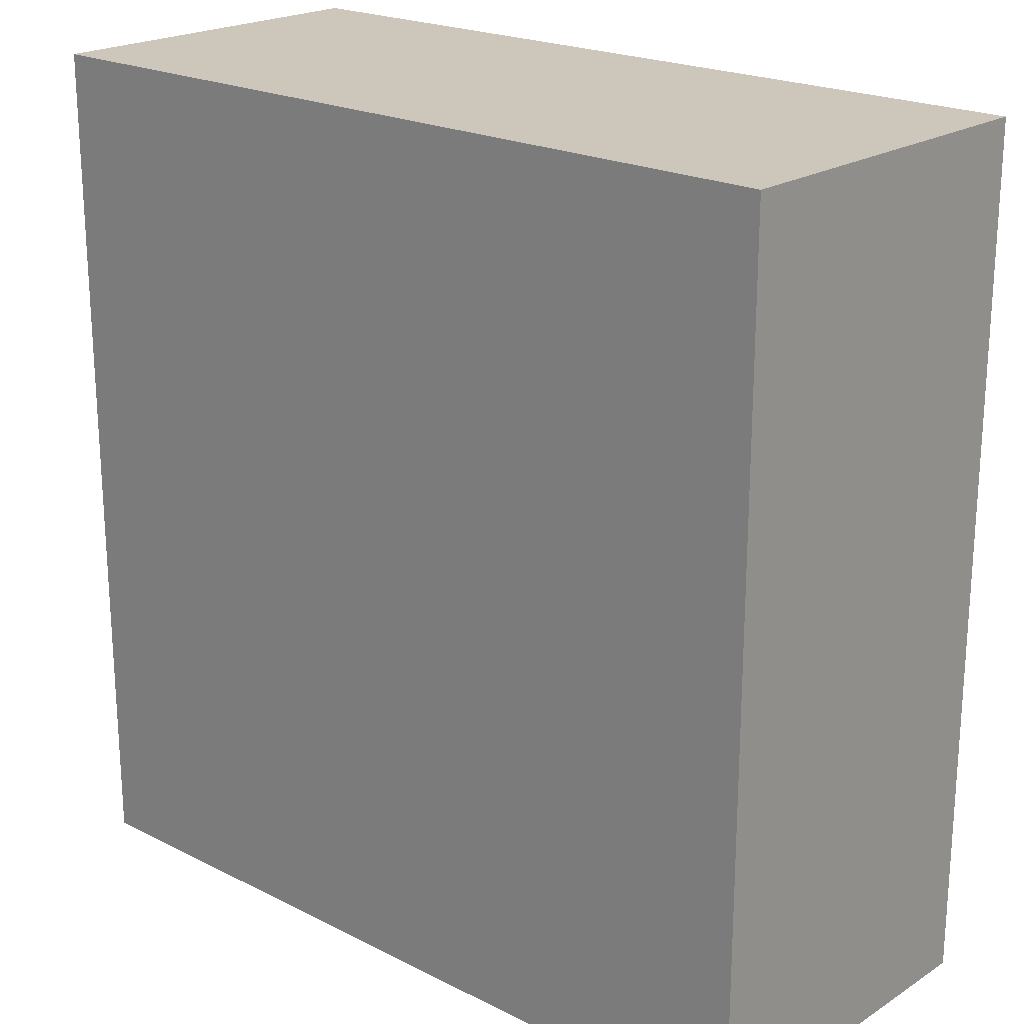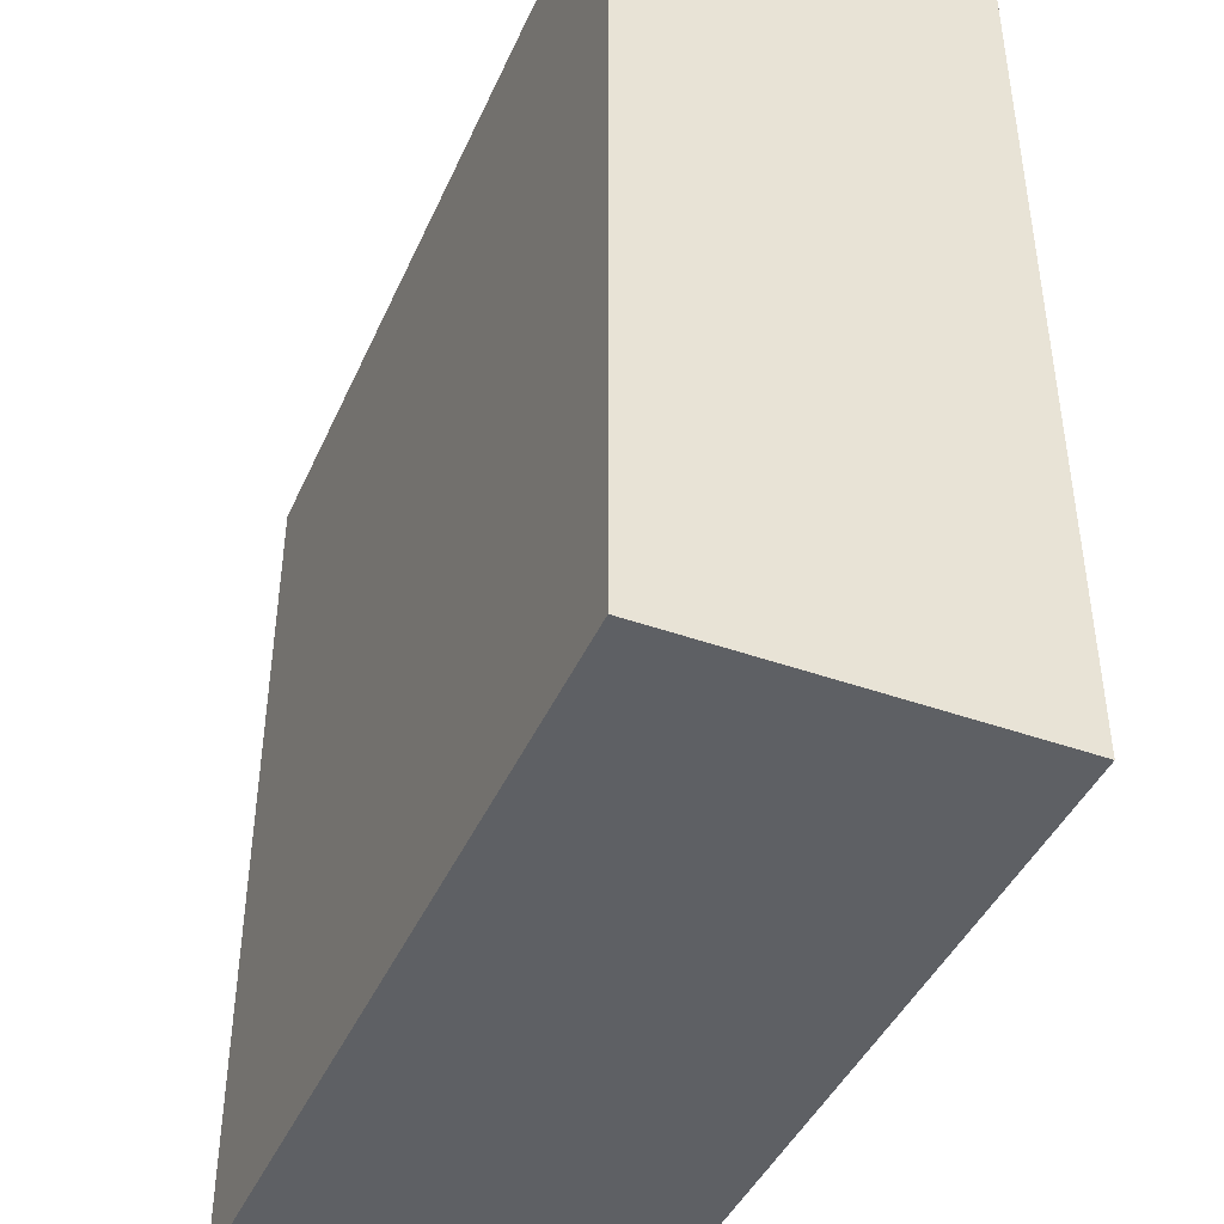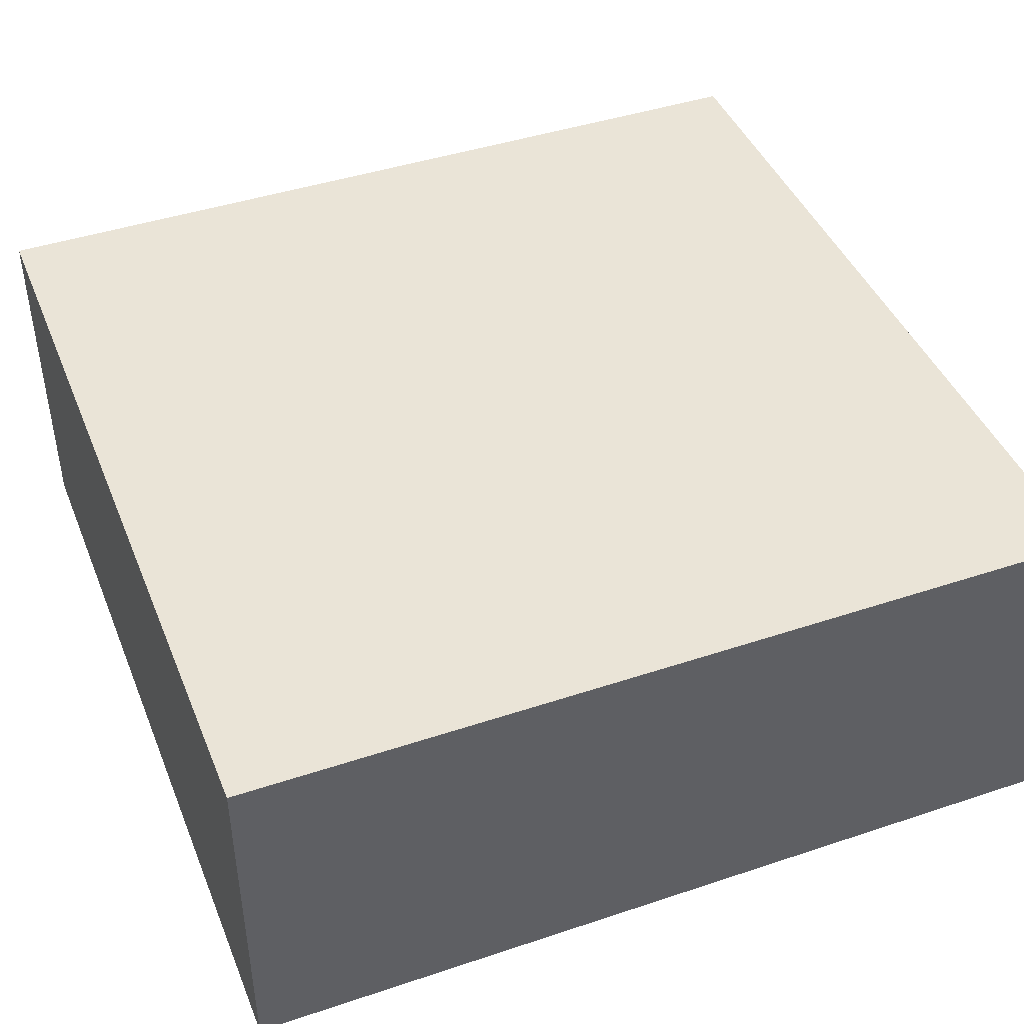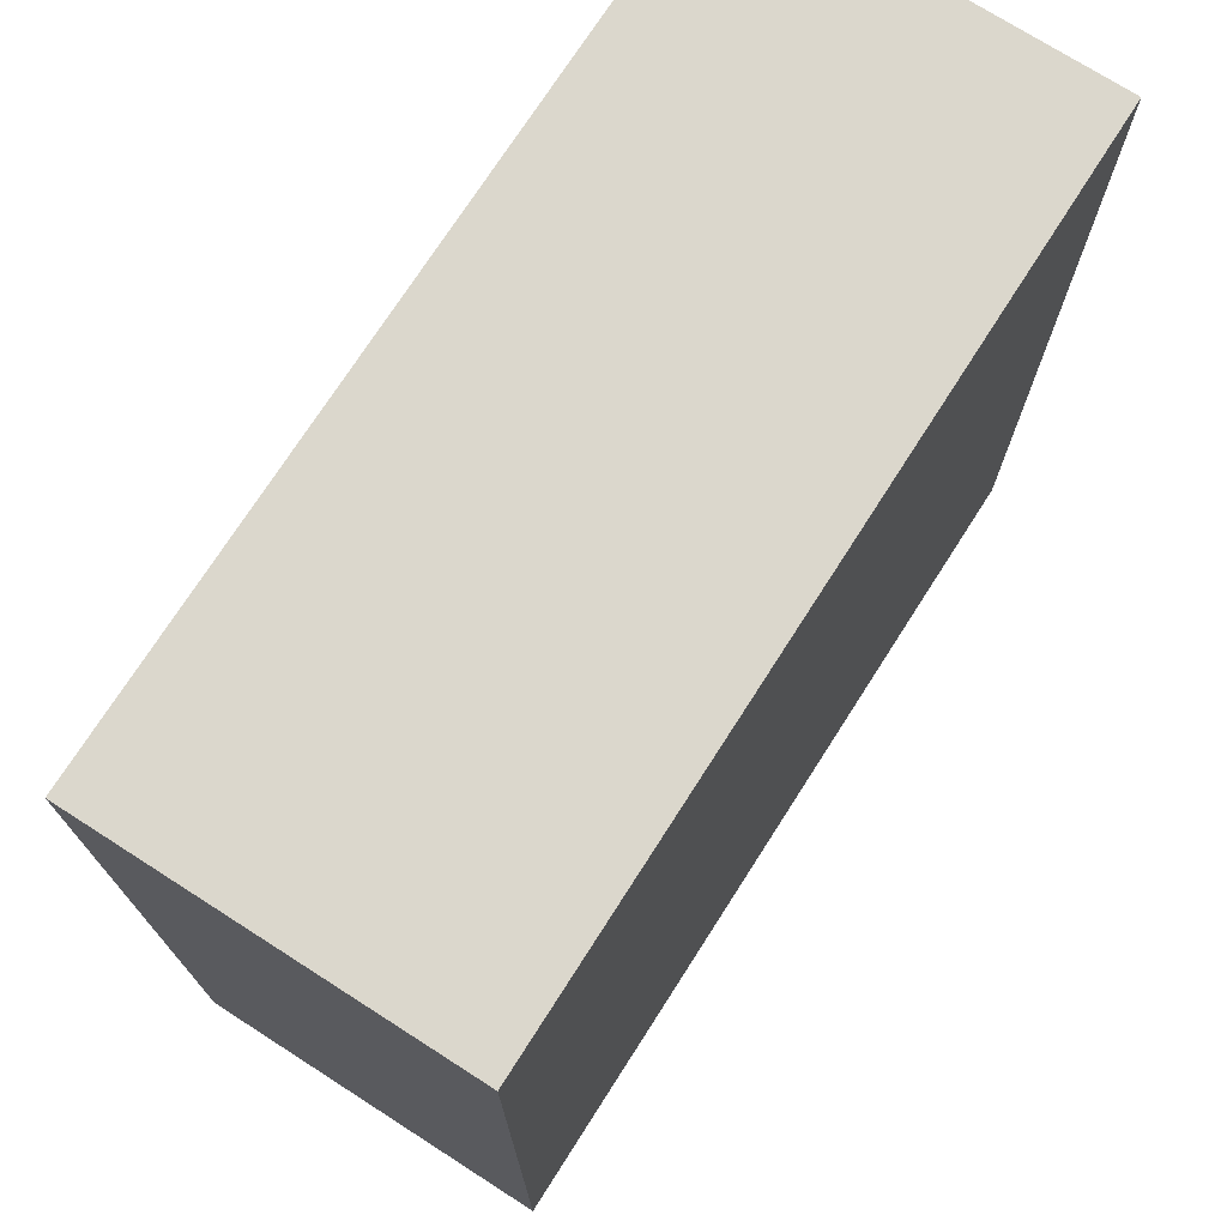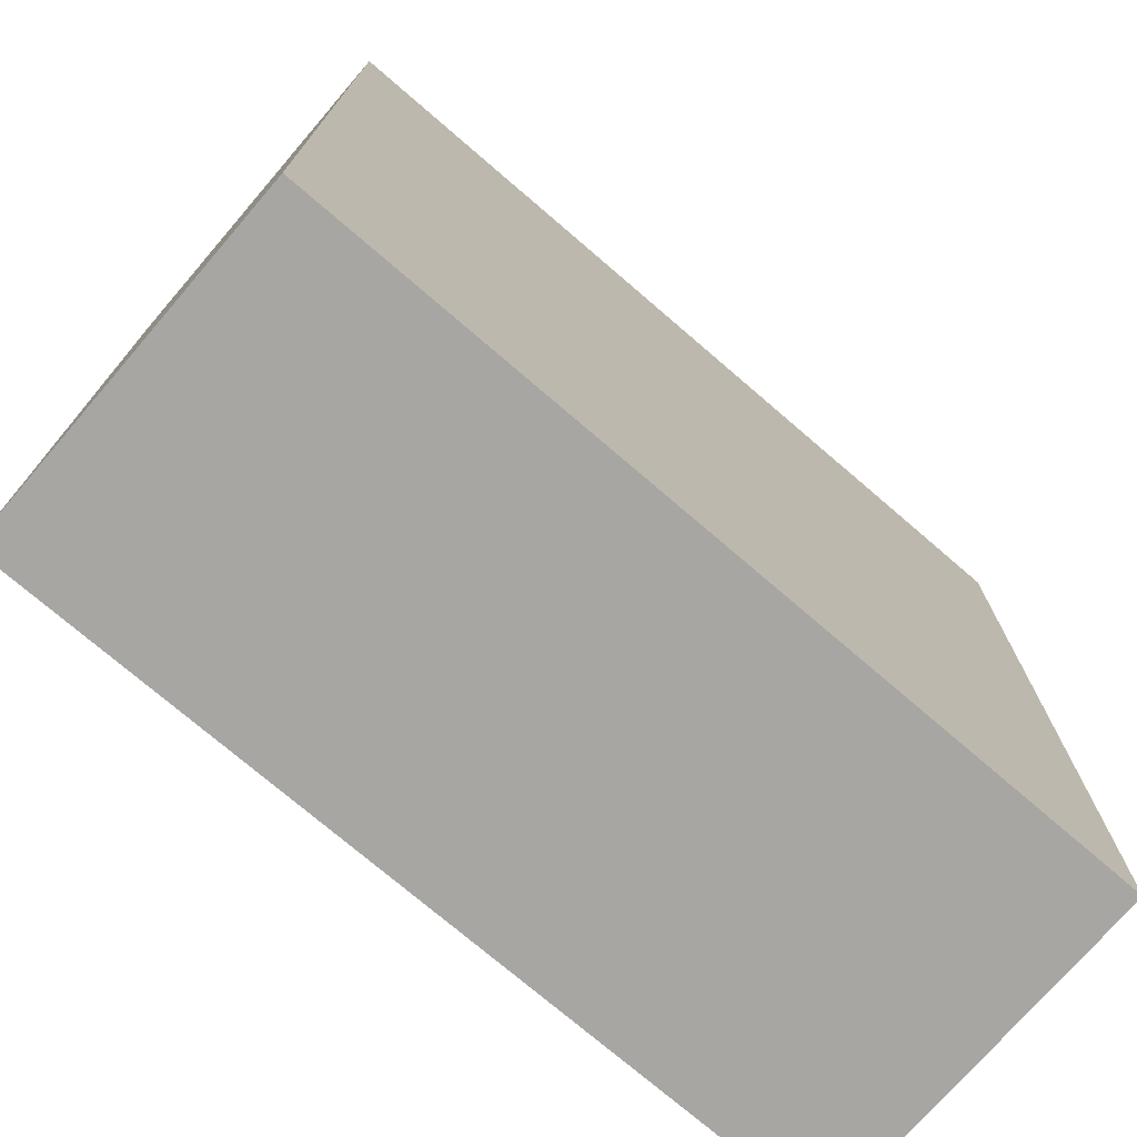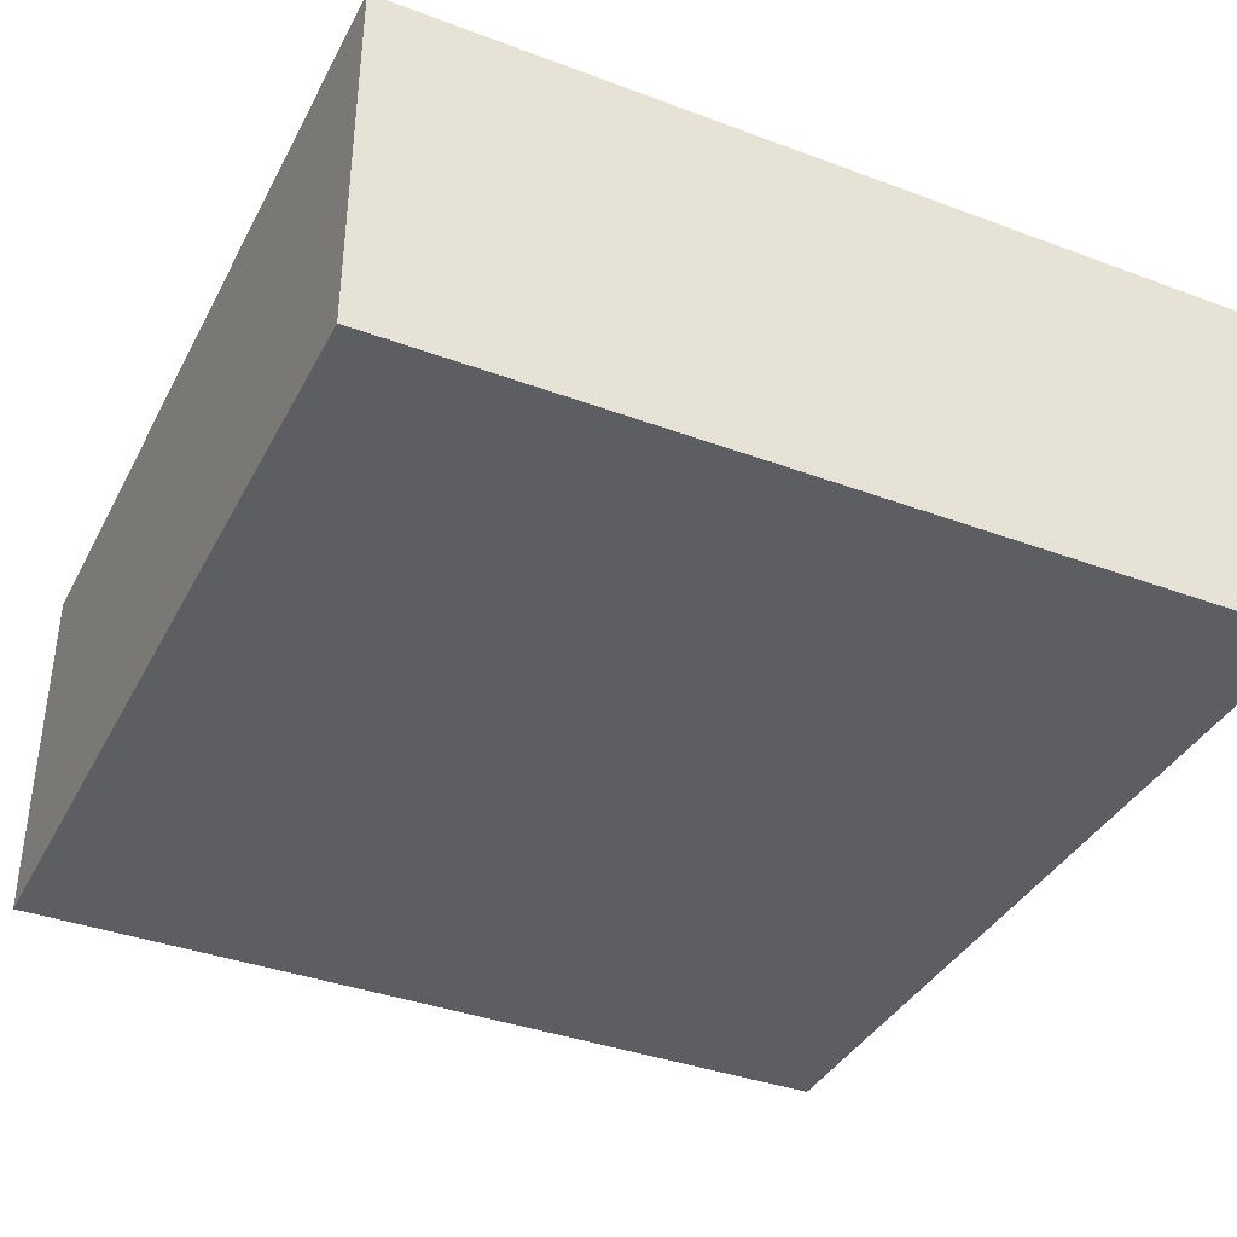
<metadata>
{"format":"obj","ext":"obj","renderer":"f3d","projection":"perspective","resolution":1024,"background":"white","views":[{"elev":21.3,"azim":-138.2,"up":"+Z"},{"elev":-43.1,"azim":-112.9,"up":"+Z"},{"elev":43.7,"azim":-111.4,"up":"+Y"},{"elev":73.3,"azim":-57.4,"up":"+Z"},{"elev":-74.2,"azim":139.3,"up":"+Z"},{"elev":-38.0,"azim":-25.3,"up":"+Y"}]}
</metadata>
<code>
o 27558
v 2249 1883 23.24
v 2248 1883 23.24
v 2248 1883 23.03
v 2249 1883 23.24
v 2248 1883 23.24
v 2248 1883 23.24
v 2249 1883 23.24
v 2248 1883 23.03
v 2249 1883 23.03
v 2249 1883 23.03
v 2249 1883 23.03
v 2249 1883 23.24
v 2249 1883 23.03
v 2248 1883 23.24
v 2249 1883 23.03
v 2248 1883 23.03
v 2249 1883 23.24
v 2249 1883 23.24
v 2249 1883 23.03
v 2248 1883 23.03
v 2249 1883 23.03
v 2248 1883 23.24
v 2248 1883 23.24
v 2248 1883 23.03
v 2249 1883 23.03
v 2248 1883 23.03
v 2248 1883 23.03
v 2248 1883 23.03
v 2248 1883 23.24
f 1 2 3
f 1 4 5
f 6 2 7
f 8 9 7
f 10 7 11
f 12 13 14
f 14 15 16
f 17 15 18
f 19 20 21
f 22 23 20
f 24 25 26
f 27 28 29

</code>
